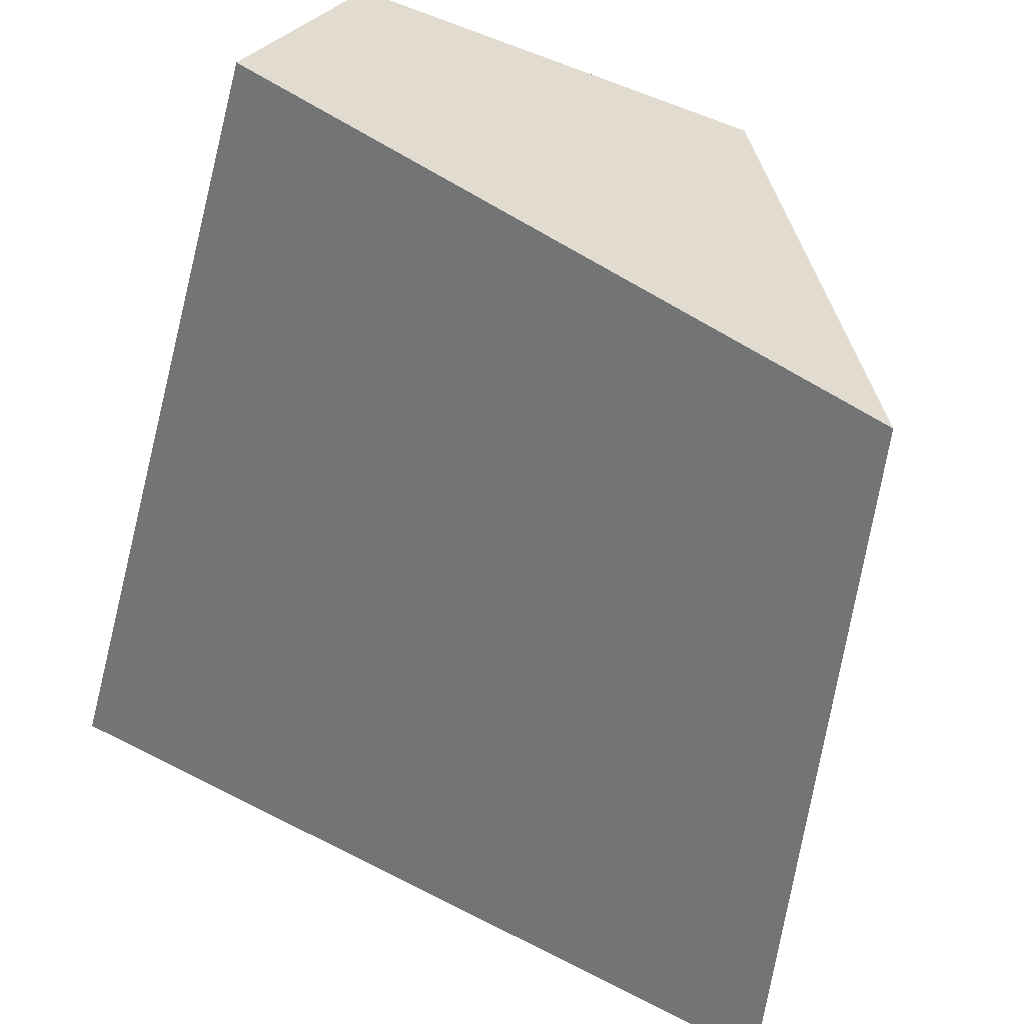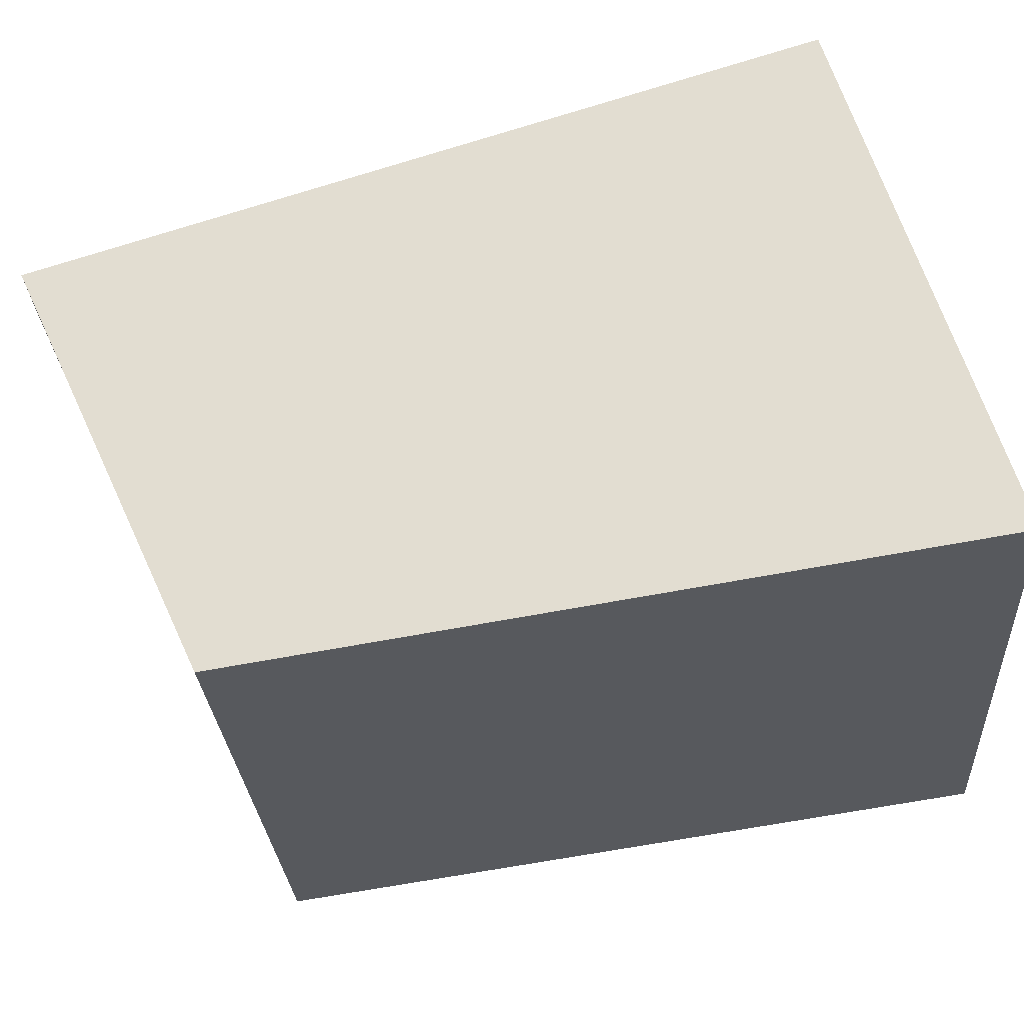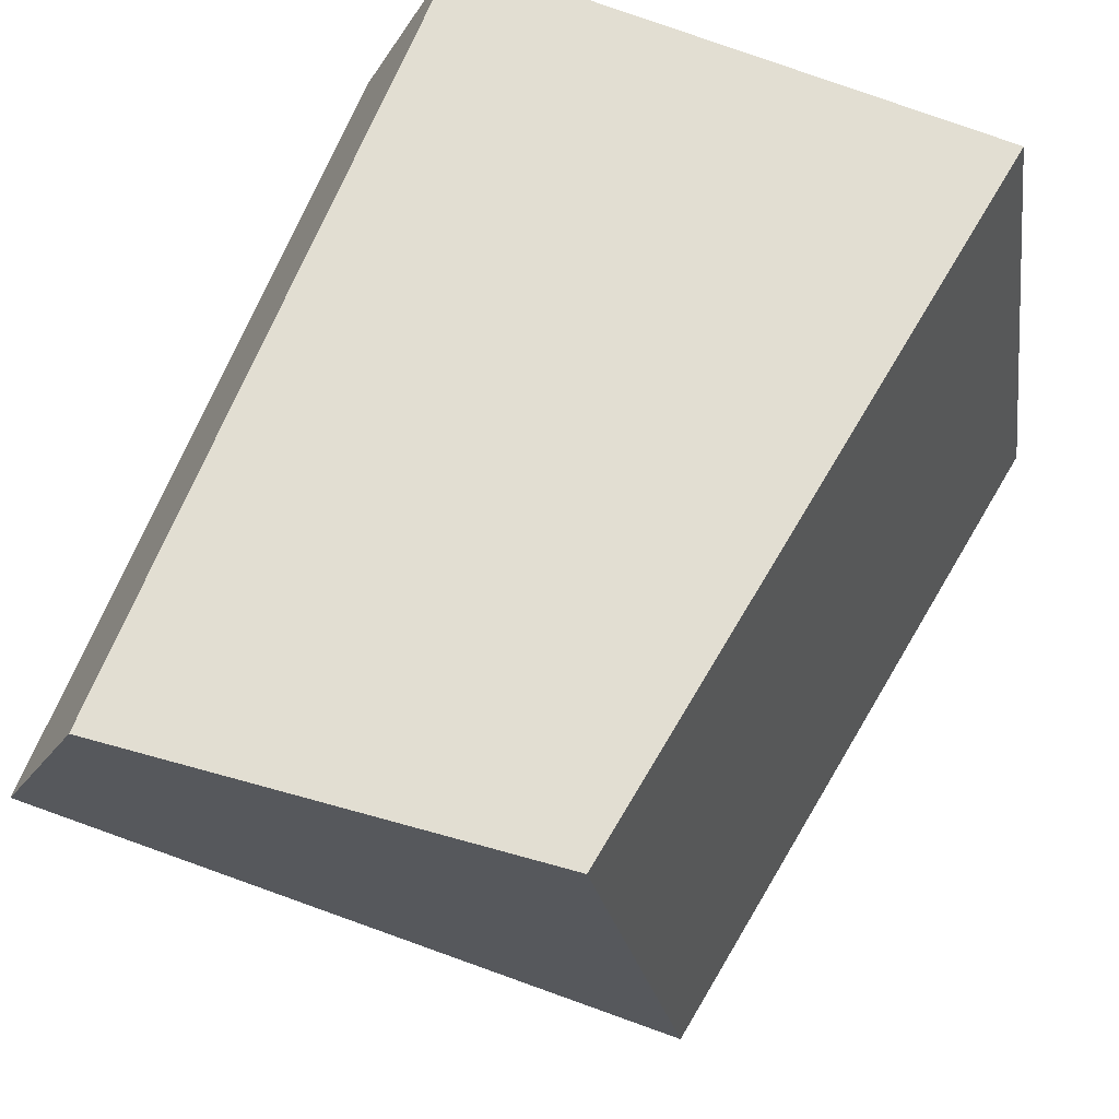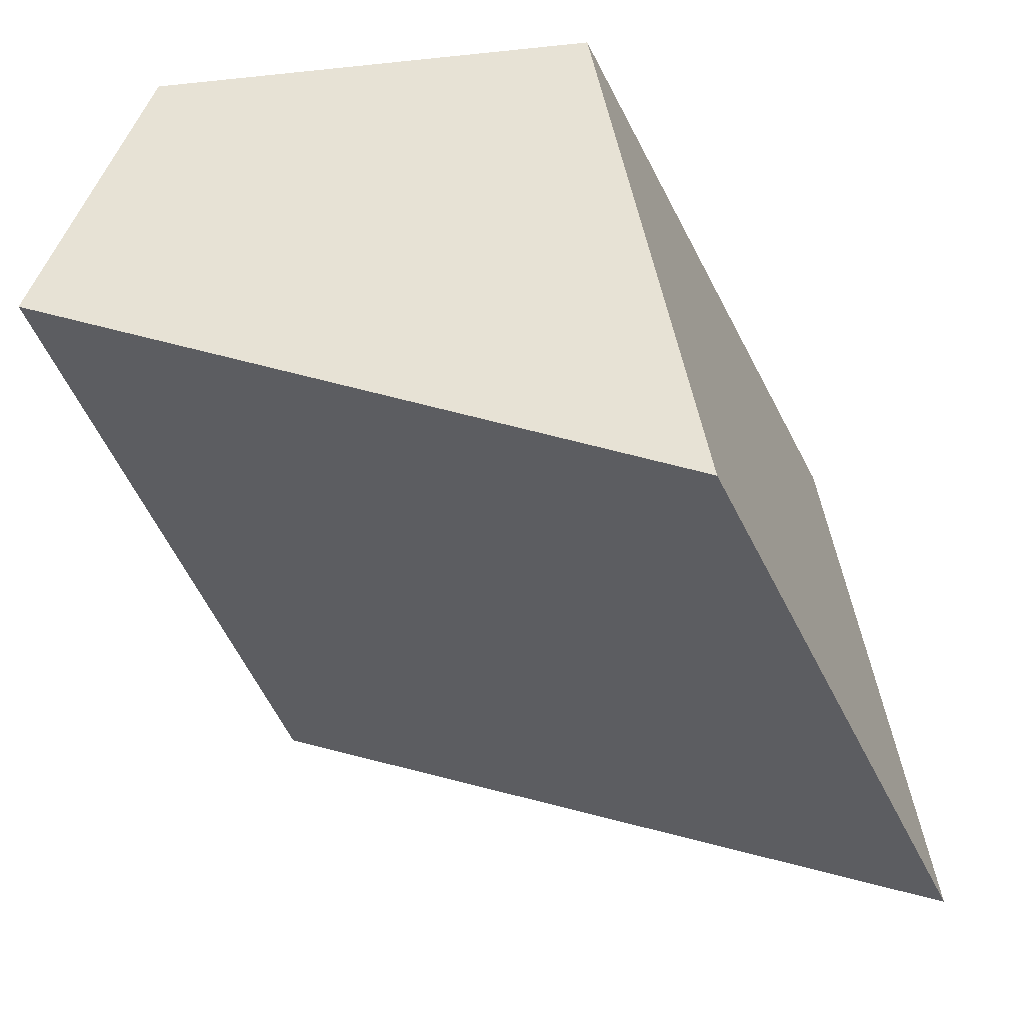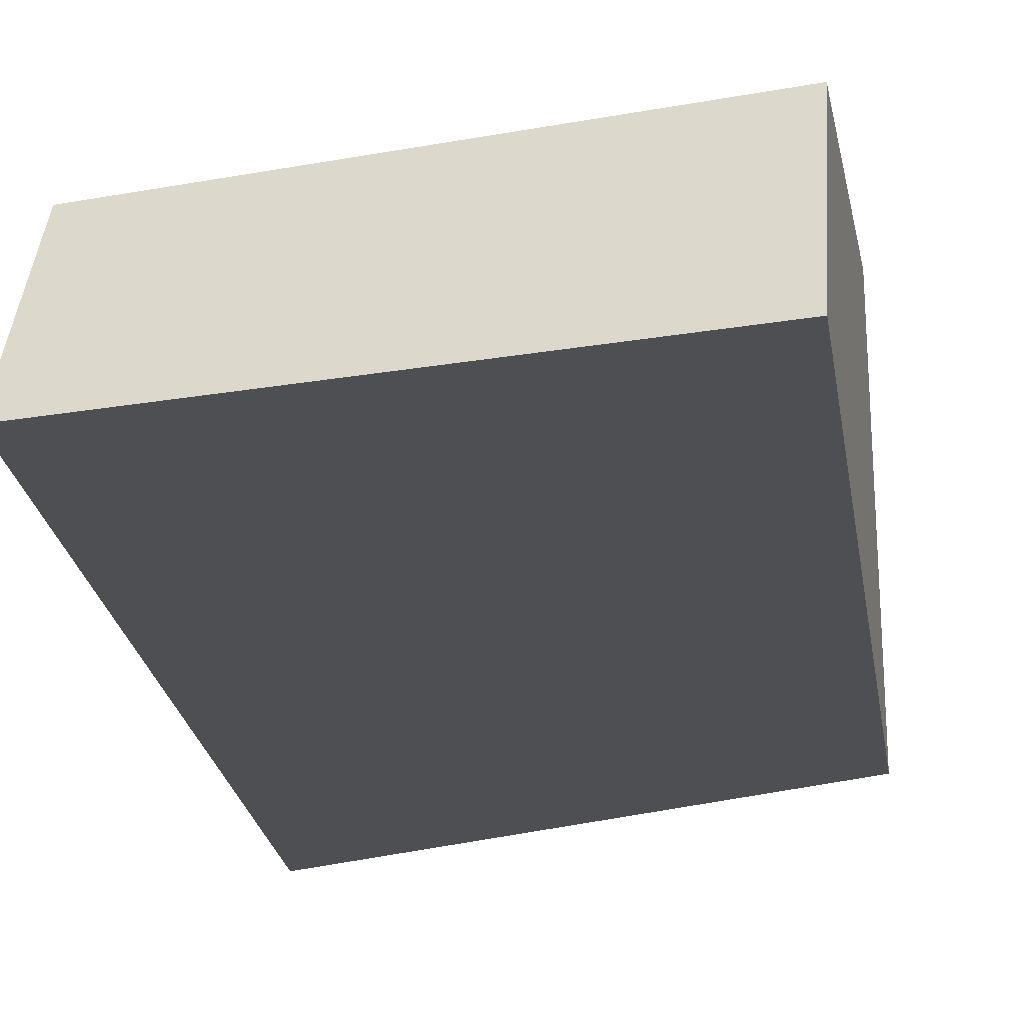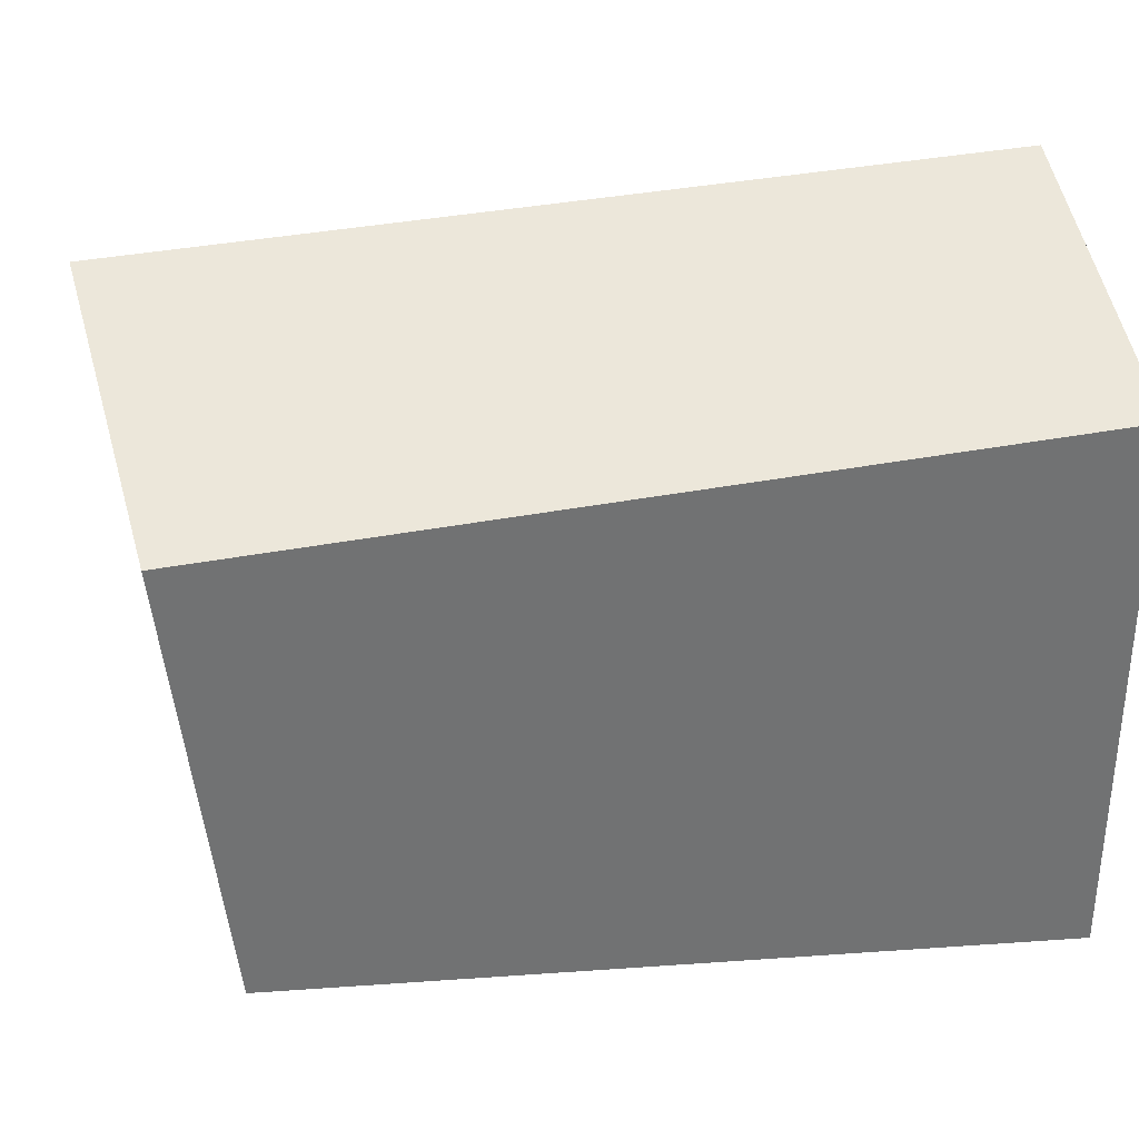
<metadata>
{"format":"obj","ext":"obj","renderer":"f3d","projection":"perspective","resolution":1024,"background":"white","views":[{"elev":-56.2,"azim":74.9,"up":"+Y"},{"elev":68.4,"azim":161.2,"up":"+Y"},{"elev":67.9,"azim":111.8,"up":"+Y"},{"elev":-36.3,"azim":104.0,"up":"+Y"},{"elev":-18.2,"azim":18.8,"up":"+Y"},{"elev":34.8,"azim":165.3,"up":"+Z"}]}
</metadata>
<code>
g Feature_SnowBlock_Vanilla_Right_Moderate_MEDIUM_Col
v 5.207 3.804 4.507
v -4.89 3.804 4.507
v -4.89 7.252 3.162
v 5.074 7.252 3.162
v 5.074 7.252 3.162
v -4.89 7.252 3.162
v -4.89 7.252 -3.579
v 4.496 7.252 -2.15
v 4.496 7.252 -2.15
v -4.89 7.252 -3.579
v -4.89 -6.905e-05 -4.761
v 4.291 0.5748 -3.36
v 4.291 0.5748 -3.36
v -4.89 -6.905e-05 -4.761
v -4.89 3.804 4.507
v 5.207 3.804 4.507
v -4.89 3.804 4.507
v -4.89 -6.905e-05 -4.761
v -4.89 7.252 -3.579
v -4.89 7.252 3.162
v 4.291 0.5748 -3.36
v 5.207 3.804 4.507
v 5.074 7.252 3.162
v 4.496 7.252 -2.15
g Feature_SnowBlock_Vanilla_Right_Moderate_MEDIUM_Col_0
f 3 2 1
f 4 3 1
f 7 6 5
f 8 7 5
f 11 10 9
f 12 11 9
f 15 14 13
f 16 15 13
f 19 18 17
f 20 19 17
f 23 22 21
f 24 23 21

</code>
